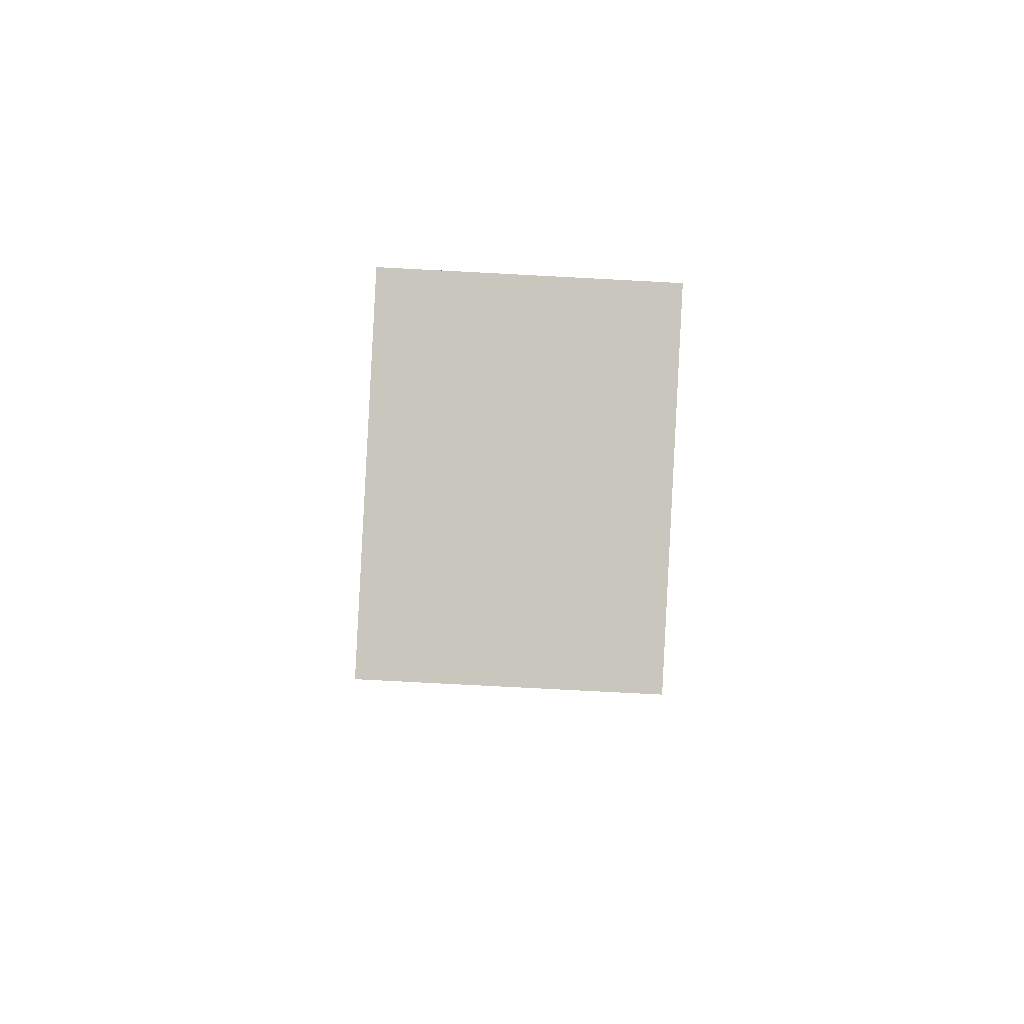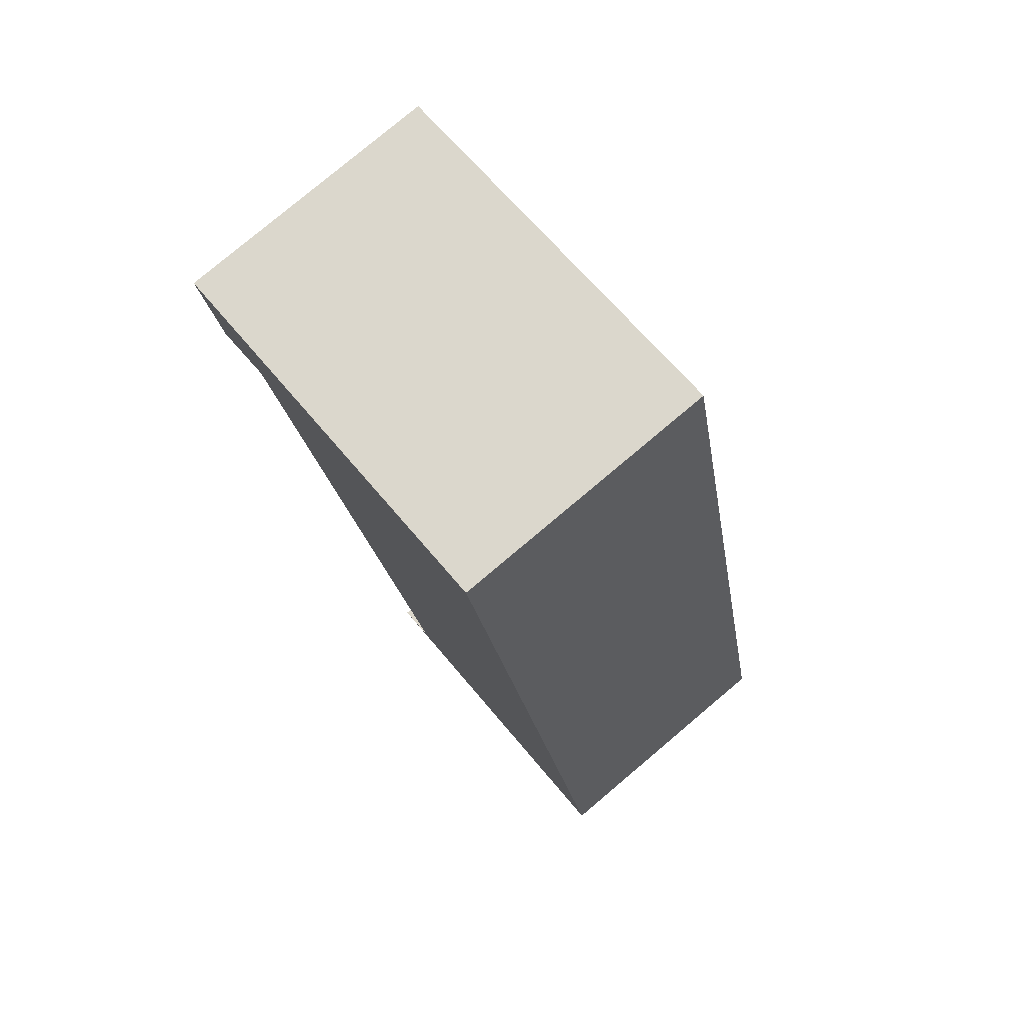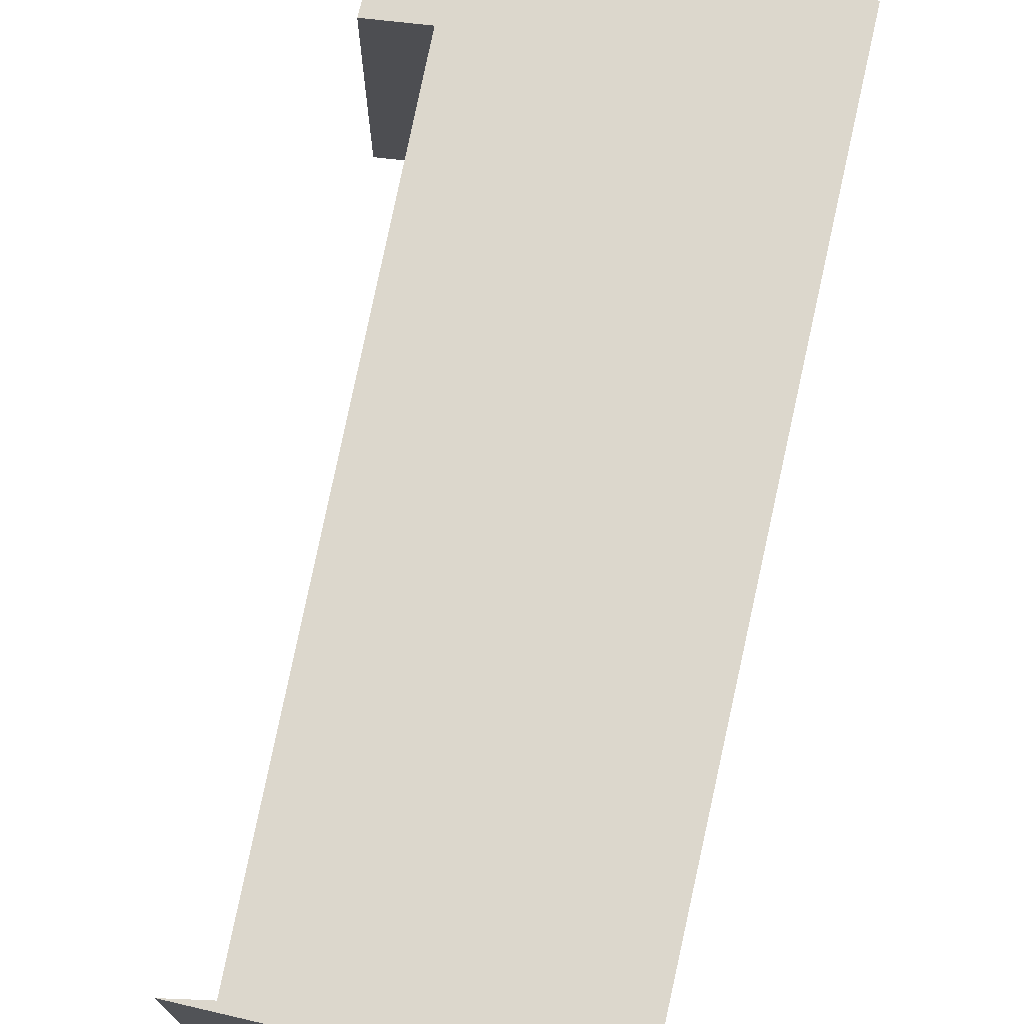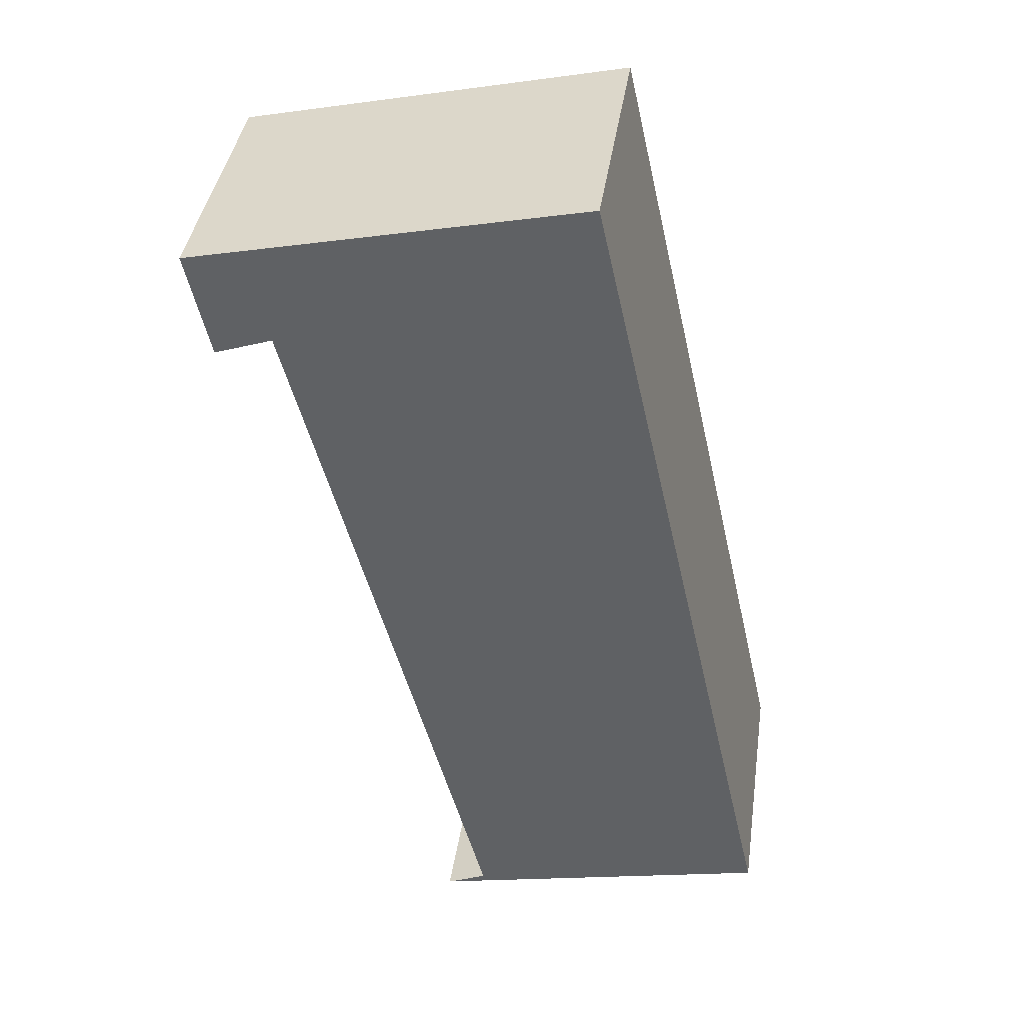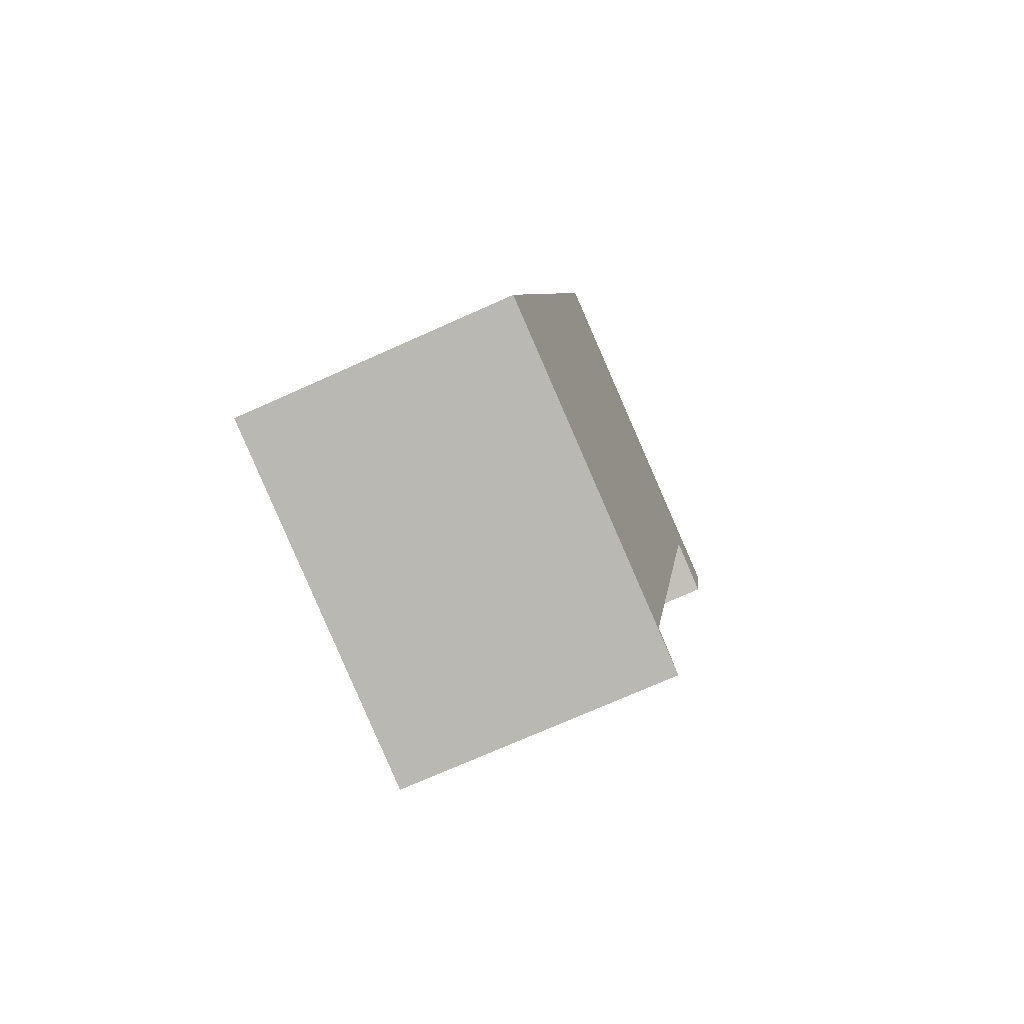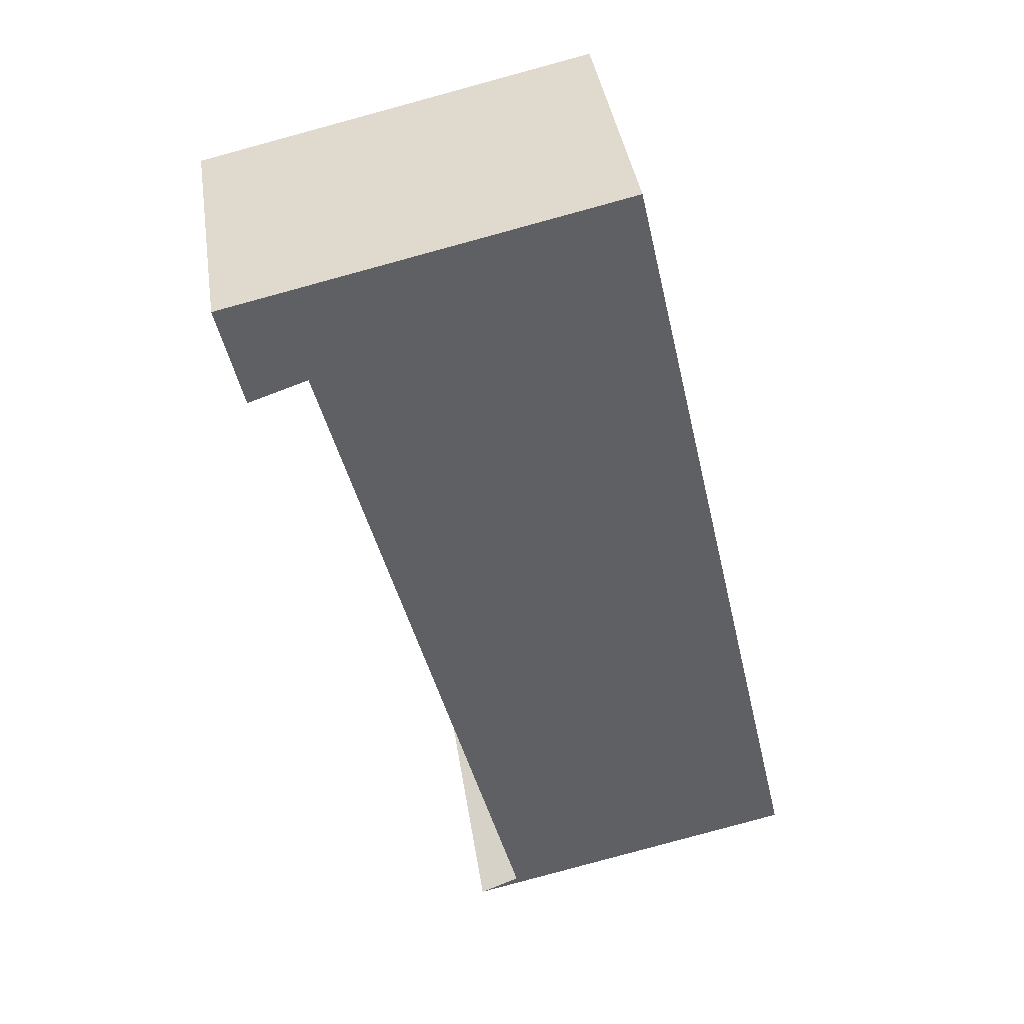
<metadata>
{"format":"obj","ext":"obj","renderer":"f3d","projection":"perspective","resolution":1024,"background":"white","views":[{"elev":-78.1,"azim":-93.0,"up":"+Z"},{"elev":79.1,"azim":-130.1,"up":"+Z"},{"elev":73.0,"azim":-154.4,"up":"+Y"},{"elev":40.3,"azim":-171.6,"up":"+Z"},{"elev":-72.1,"azim":-65.8,"up":"+Z"},{"elev":40.4,"azim":171.4,"up":"+Z"}]}
</metadata>
<code>
v  0 3.65 2.235e-16
v  4.226 3.65 -0.824
v  4.783 3.65 -1.064
v  2.685 3.65 11.89
v  7.729 3.65 9.248
v  8.051 3.65 10.69
v  6.928 3.65 9.525
v  4.336 3.65 -0.404
v  8.051 -6.548e-16 10.69
v  7.729 -5.663e-16 9.248
v  6.928 -5.832e-16 9.525
v  4.336 2.474e-17 -0.404
v  4.226 5.046e-17 -0.824
v  4.783 6.515e-17 -1.064
v  0 0 0
v  2.685 -7.279e-16 11.89
g defaultobject
f 1 2 3
f 2 1 4
f 5 4 6
f 4 5 7
f 4 7 8
f 4 8 2
f 9 5 6
f 5 9 10
f 11 8 7
f 8 11 12
f 8 12 2
f 2 12 13
f 10 7 5
f 7 10 11
f 14 1 3
f 1 14 15
f 13 3 2
f 3 13 14
f 15 4 1
f 4 15 16
f 16 6 4
f 6 16 9
f 9 11 10
f 11 9 16
f 11 16 15
f 13 15 14
f 15 13 12
f 15 12 11

</code>
